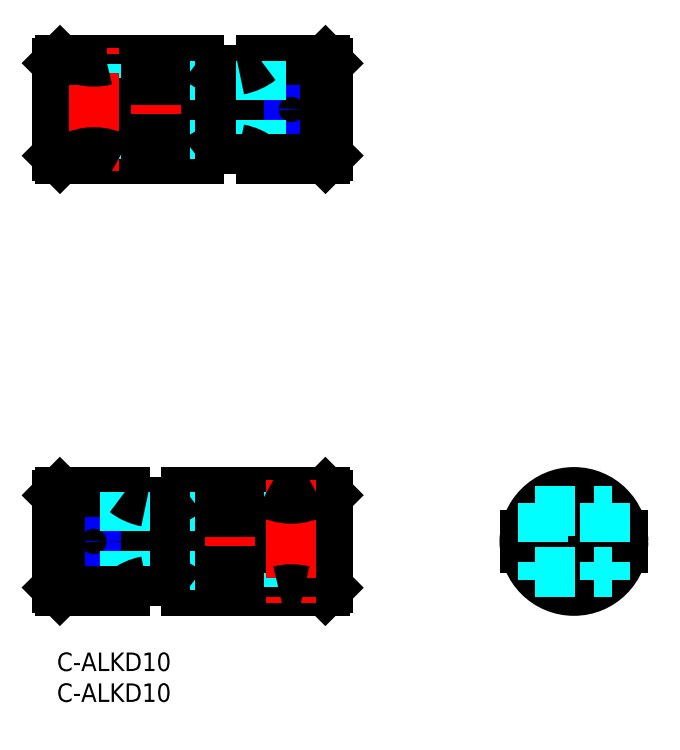
<metadata>
{"format":"dxf","ext":"dxf","renderer":"ezdxf+matplotlib","layout":"modelspace","background":"white","min_lineweight":24,"dpi":150}
</metadata>
<code>
0
SECTION
2
ENTITIES
0
INSERT
8
MSM_CONTINUOUS
2
*U32
10
0
20
0
30
0
0
INSERT
8
MSM_CONTINUOUS
2
*U33
10
0
20
0
30
0
0
LINE
8
MSM_CENTER
10
83.77
20
28
30
0
11
83.77
21
8
31
0
0
LINE
8
MSM_CENTER
10
73.77
20
18
30
0
11
93.77
21
18
31
0
0
CIRCLE
8
MSM_CONTINUOUS
10
83.77
20
18
30
0
40
8
0
ARC
8
MSM_CONTINUOUS
10
83.77
20
18
30
0
40
7.5
50
7.662
51
172.3
0
LINE
8
MSM_CONTINUOUS
10
75.84
20
19
30
0
11
91.71
21
19
31
0
0
LINE
8
MSM_CONTINUOUS
10
75.84
20
17
30
0
11
91.71
21
17
31
0
0
ARC
8
MSM_CONTINUOUS
10
83.77
20
18
30
0
40
7.5
50
187.7
51
352.3
0
LINE
8
MSM_DASHED
10
78.77
20
24.24
30
0
11
78.77
21
11.76
31
0
0
LINE
8
MSM_DASHED
10
88.77
20
24.24
30
0
11
88.77
21
11.76
31
0
0
LINE
8
MSM_DASHED
10
77.53
20
13
30
0
11
90.02
21
13
31
0
0
LINE
8
MSM_DASHED
10
77.53
20
23
30
0
11
90.02
21
23
31
0
0
LINE
8
MSM_CONTINUOUS
10
44
20
80.5
30
0
11
44
21
95.5
31
0
0
LINE
8
MSM_CONTINUOUS
10
43.5
20
96
30
0
11
44
21
95.5
31
0
0
LINE
8
MSM_CONTINUOUS
10
23
20
96
30
0
11
17.5
21
96
31
0
0
LINE
8
MSM_CONTINUOUS
10
14.5
20
96
30
0
11
8
21
96
31
0
0
LINE
8
MSM_CONTINUOUS
10
2.13e-14
20
95.5
30
0
11
0.5
21
96
31
0
0
LINE
8
MSM_CONTINUOUS
10
23
20
80
30
0
11
17.5
21
80
31
0
0
LINE
8
MSM_CONTINUOUS
10
14.5
20
80
30
0
11
10
21
80
31
0
0
LINE
8
MSM_CONTINUOUS
10
1.42e-14
20
80.5
30
0
11
7.1e-15
21
87
31
0
0
LINE
8
MSM_CONTINUOUS
10
2.13e-14
20
89
30
0
11
2.13e-14
21
95.5
31
0
0
LINE
8
MSM_CONTINUOUS
10
0.5
20
80
30
0
11
1.42e-14
21
80.5
31
0
0
LINE
8
MSM_CENTER
10
46
20
88
30
0
11
-1.773
21
88
31
0
0
LINE
8
MSM_CENTER
10
38
20
78
30
0
11
38
21
98
31
0
0
LINE
8
MSM_CENTER
10
28
20
78
30
0
11
28
21
98
31
0
0
CIRCLE
8
MSM_CONTINUOUS
10
38
20
88
30
0
40
4
0
CIRCLE
8
MSM_CONTINUOUS
10
38
20
88
30
0
40
2.25
0
ARC
8
MSM_CONTINUOUS
10
16
20
88
30
0
40
5
50
191.5
51
168.5
0
CIRCLE
8
MSM_CONTINUOUS
10
38
20
88
30
0
40
1.621
0
CIRCLE
8
MSM_NARROW
10
38
20
88
30
0
40
2
0
LINE
8
MSM_DASHED
10
4
20
89
30
0
11
4
21
96
31
0
0
LINE
8
MSM_DASHED
10
4.379
20
89
30
0
11
4.379
21
95.91
31
0
0
LINE
8
MSM_DASHED
10
7.621
20
89
30
0
11
7.621
21
95.91
31
0
0
LINE
8
MSM_DASHED
10
8
20
89
30
0
11
8
21
96
31
0
0
LINE
8
MSM_DASHED
10
10
20
80
30
0
11
10
21
84.4
31
0
0
LINE
8
MSM_DASHED
10
2
20
80
30
0
11
2
21
84.4
31
0
0
LINE
8
MSM_DASHED
10
8.25
20
84.4
30
0
11
8.25
21
87
31
0
0
LINE
8
MSM_DASHED
10
3.75
20
84.4
30
0
11
3.75
21
87
31
0
0
LINE
8
MSM_DASHED
10
10
20
84.4
30
0
11
2
21
84.4
31
0
0
LINE
8
MSM_CONTINUOUS
10
11.1
20
87
30
0
11
1.42e-14
21
87
31
0
0
LINE
8
MSM_CONTINUOUS
10
11.1
20
89
30
0
11
2.13e-14
21
89
31
0
0
LINE
8
MSM_CONTINUOUS
10
0.5
20
80
30
0
11
0.5
21
87
31
0
0
LINE
8
MSM_CONTINUOUS
10
0.5
20
89
30
0
11
0.5
21
96
31
0
0
LINE
8
MSM_CONTINUOUS
10
43.5
20
80
30
0
11
43.5
21
96
31
0
0
LINE
8
MSM_DASHED
10
23
20
80
30
0
11
23
21
96
31
0
0
LINE
8
MSM_CENTER
10
16
20
78
30
0
11
16
21
98
31
0
0
LINE
8
MSM_CENTER
10
6
20
78
30
0
11
6
21
98
31
0
0
LINE
8
MSM_CONTINUOUS
10
17.5
20
80
30
0
11
17.5
21
83.23
31
0
0
LINE
8
MSM_CONTINUOUS
10
17.5
20
92.77
30
0
11
17.5
21
96
31
0
0
LINE
8
MSM_CONTINUOUS
10
14.5
20
80
30
0
11
14.5
21
83.23
31
0
0
LINE
8
MSM_CONTINUOUS
10
14.5
20
92.77
30
0
11
14.5
21
96
31
0
0
ARC
8
MSM_CONTINUOUS
10
16
20
78
30
0
40
2.5
50
53.13
51
126.9
0
ARC
8
MSM_CONTINUOUS
10
16
20
98
30
0
40
2.5
50
233.1
51
306.9
0
LINE
8
MSM_CONTINUOUS
10
29.5
20
81.58
30
0
11
29.5
21
94.42
31
0
0
LINE
8
MSM_CONTINUOUS
10
26.5
20
81.58
30
0
11
26.5
21
94.42
31
0
0
ARC
8
MSM_CONTINUOUS
10
27.99
20
102.4
30
0
40
8.114
50
232.1
51
259.4
0
ARC
8
MSM_CONTINUOUS
10
28
20
95.36
30
0
40
1.768
50
211.9
51
328.1
0
ARC
8
MSM_CONTINUOUS
10
27.99
20
73.6
30
0
40
8.114
50
100.6
51
127.9
0
ARC
8
MSM_CONTINUOUS
10
28
20
80.64
30
0
40
1.768
50
31.94
51
148.1
0
ARC
8
MSM_CONTINUOUS
10
6
20
73.07
30
0
40
8
50
60
51
120
0
ARC
8
MSM_CONTINUOUS
10
6
20
103.7
30
0
40
8
50
255.5
51
284.5
0
LINE
8
MSM_CONTINUOUS
10
2
20
80
30
0
11
0.5
21
80
31
0
0
LINE
8
MSM_CONTINUOUS
10
4
20
96
30
0
11
0.5
21
96
31
0
0
LINE
8
MSM_CONTINUOUS
10
4.993e-06
20
25.5
30
0
11
4.993e-06
21
10.5
31
0
0
LINE
8
MSM_CONTINUOUS
10
21
20
10
30
0
11
26.5
21
10
31
0
0
LINE
8
MSM_CONTINUOUS
10
29.5
20
10
30
0
11
36
21
10
31
0
0
LINE
8
MSM_CONTINUOUS
10
40
20
10
30
0
11
43.5
21
10
31
0
0
LINE
8
MSM_CONTINUOUS
10
44
20
10.5
30
0
11
43.5
21
10
31
0
0
LINE
8
MSM_CONTINUOUS
10
21
20
26
30
0
11
26.5
21
26
31
0
0
LINE
8
MSM_CONTINUOUS
10
29.5
20
26
30
0
11
34
21
26
31
0
0
LINE
8
MSM_CONTINUOUS
10
42
20
26
30
0
11
43.5
21
26
31
0
0
LINE
8
MSM_CONTINUOUS
10
44
20
25.5
30
0
11
44
21
19
31
0
0
LINE
8
MSM_CONTINUOUS
10
44
20
17
30
0
11
44
21
10.5
31
0
0
LINE
8
MSM_CONTINUOUS
10
43.5
20
26
30
0
11
44
21
25.5
31
0
0
LINE
8
MSM_CENTER
10
-2
20
18
30
0
11
45.77
21
18
31
0
0
LINE
8
MSM_CENTER
10
6
20
28
30
0
11
6
21
8
31
0
0
LINE
8
MSM_CENTER
10
16
20
28
30
0
11
16
21
8
31
0
0
CIRCLE
8
MSM_CONTINUOUS
10
6
20
18
30
0
40
4
0
CIRCLE
8
MSM_CONTINUOUS
10
6
20
18
30
0
40
2.25
0
ARC
8
MSM_CONTINUOUS
10
28
20
18
30
0
40
5
50
11.54
51
348.5
0
CIRCLE
8
MSM_CONTINUOUS
10
6
20
18
30
0
40
1.621
0
CIRCLE
8
MSM_NARROW
10
6
20
18
30
0
40
2
0
LINE
8
MSM_DASHED
10
40
20
17
30
0
11
40
21
10
31
0
0
LINE
8
MSM_DASHED
10
39.62
20
17
30
0
11
39.62
21
10.09
31
0
0
LINE
8
MSM_DASHED
10
36.38
20
17
30
0
11
36.38
21
10.09
31
0
0
LINE
8
MSM_DASHED
10
36
20
17
30
0
11
36
21
10
31
0
0
LINE
8
MSM_DASHED
10
34
20
26
30
0
11
34
21
21.6
31
0
0
LINE
8
MSM_DASHED
10
42
20
26
30
0
11
42
21
21.6
31
0
0
LINE
8
MSM_DASHED
10
35.75
20
21.6
30
0
11
35.75
21
19
31
0
0
LINE
8
MSM_DASHED
10
40.25
20
21.6
30
0
11
40.25
21
19
31
0
0
LINE
8
MSM_DASHED
10
34
20
21.6
30
0
11
42
21
21.6
31
0
0
LINE
8
MSM_CONTINUOUS
10
32.9
20
19
30
0
11
44
21
19
31
0
0
LINE
8
MSM_CONTINUOUS
10
32.9
20
17
30
0
11
44
21
17
31
0
0
LINE
8
MSM_CONTINUOUS
10
43.5
20
26
30
0
11
43.5
21
19
31
0
0
LINE
8
MSM_CONTINUOUS
10
43.5
20
17
30
0
11
43.5
21
10
31
0
0
LINE
8
MSM_CONTINUOUS
10
0.5
20
26
30
0
11
0.5
21
10
31
0
0
LINE
8
MSM_DASHED
10
21
20
26
30
0
11
21
21
10
31
0
0
LINE
8
MSM_CENTER
10
28
20
28
30
0
11
28
21
8
31
0
0
LINE
8
MSM_CENTER
10
38
20
28
30
0
11
38
21
8
31
0
0
LINE
8
MSM_CONTINUOUS
10
26.5
20
26
30
0
11
26.5
21
22.77
31
0
0
LINE
8
MSM_CONTINUOUS
10
26.5
20
13.23
30
0
11
26.5
21
10
31
0
0
LINE
8
MSM_CONTINUOUS
10
29.5
20
26
30
0
11
29.5
21
22.77
31
0
0
LINE
8
MSM_CONTINUOUS
10
29.5
20
13.23
30
0
11
29.5
21
10
31
0
0
ARC
8
MSM_CONTINUOUS
10
28
20
28
30
0
40
2.5
50
233.1
51
306.9
0
ARC
8
MSM_CONTINUOUS
10
28
20
8
30
0
40
2.5
50
53.13
51
126.9
0
LINE
8
MSM_CONTINUOUS
10
14.5
20
24.42
30
0
11
14.5
21
11.58
31
0
0
LINE
8
MSM_CONTINUOUS
10
17.5
20
24.42
30
0
11
17.5
21
11.58
31
0
0
LINE
8
MSM_CONTINUOUS
10
0.5
20
26
30
0
11
4.993e-06
21
25.5
31
0
0
ARC
8
MSM_CONTINUOUS
10
16.01
20
3.601
30
0
40
8.114
50
52.06
51
79.42
0
ARC
8
MSM_CONTINUOUS
10
16
20
10.64
30
0
40
1.768
50
31.94
51
148.1
0
ARC
8
MSM_CONTINUOUS
10
16.01
20
32.4
30
0
40
8.114
50
280.6
51
307.9
0
ARC
8
MSM_CONTINUOUS
10
16
20
25.36
30
0
40
1.768
50
211.9
51
328.1
0
ARC
8
MSM_CONTINUOUS
10
38
20
32.93
30
0
40
8
50
240
51
300
0
ARC
8
MSM_CONTINUOUS
10
38
20
2.254
30
0
40
8
50
75.52
51
104.5
0
LINE
8
MSM_CONTINUOUS
10
11
20
26
30
0
11
0.5
21
26
31
0
0
LINE
8
MSM_DASHED
10
11
20
26
30
0
11
11
21
10
31
0
0
ARC
8
MSM_CONTINUOUS
10
15.99
20
32.4
30
0
40
8.114
50
232.1
51
259.4
0
LINE
8
MSM_CONTINUOUS
10
0.5
20
10
30
0
11
4.993e-06
21
10.5
31
0
0
LINE
8
MSM_CONTINUOUS
10
11
20
10
30
0
11
0.5
21
10
31
0
0
ARC
8
MSM_CONTINUOUS
10
15.99
20
3.601
30
0
40
8.114
50
100.6
51
127.9
0
LINE
8
MSM_CONTINUOUS
10
33
20
96
30
0
11
43.5
21
96
31
0
0
LINE
8
MSM_DASHED
10
33
20
80
30
0
11
33
21
96
31
0
0
ARC
8
MSM_CONTINUOUS
10
28.01
20
102.4
30
0
40
8.114
50
280.6
51
307.9
0
LINE
8
MSM_CONTINUOUS
10
43.5
20
80
30
0
11
44
21
80.5
31
0
0
LINE
8
MSM_CONTINUOUS
10
33
20
80
30
0
11
43.5
21
80
31
0
0
ARC
8
MSM_CONTINUOUS
10
28.01
20
73.6
30
0
40
8.114
50
52.06
51
79.42
0
VIEWPORT
8
0
10
142.6
20
99.11
30
0
40
442.1
41
222.2
68
     1
69
     1
0
VIEWPORT
8
MSM_CONTINUOUS
10
142.6
20
99.11
30
0
40
228.1
41
158.6
68
     2
69
     2
0
ENDSEC
0
EOF

</code>
